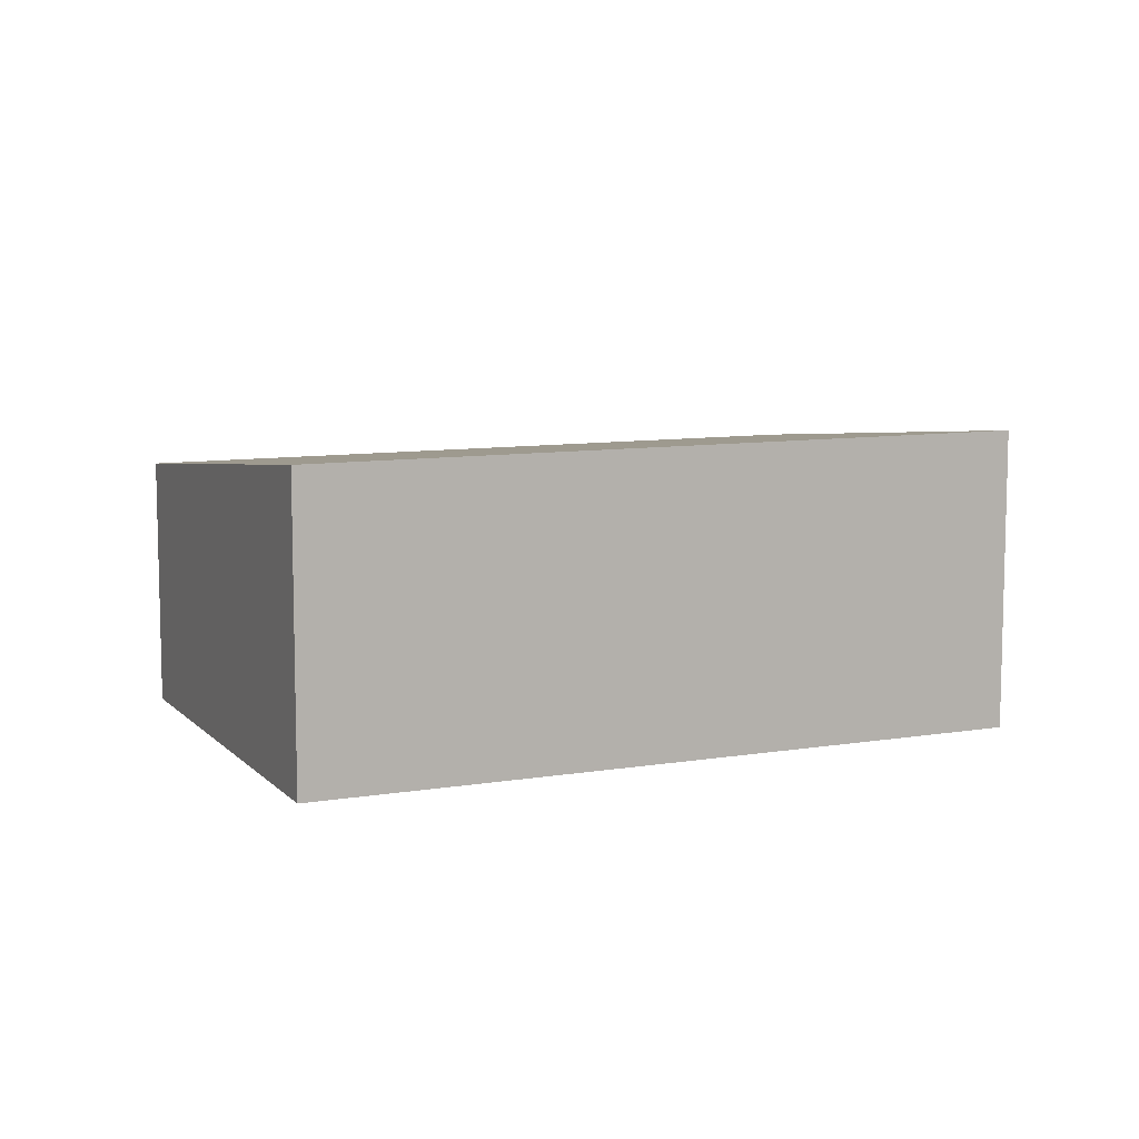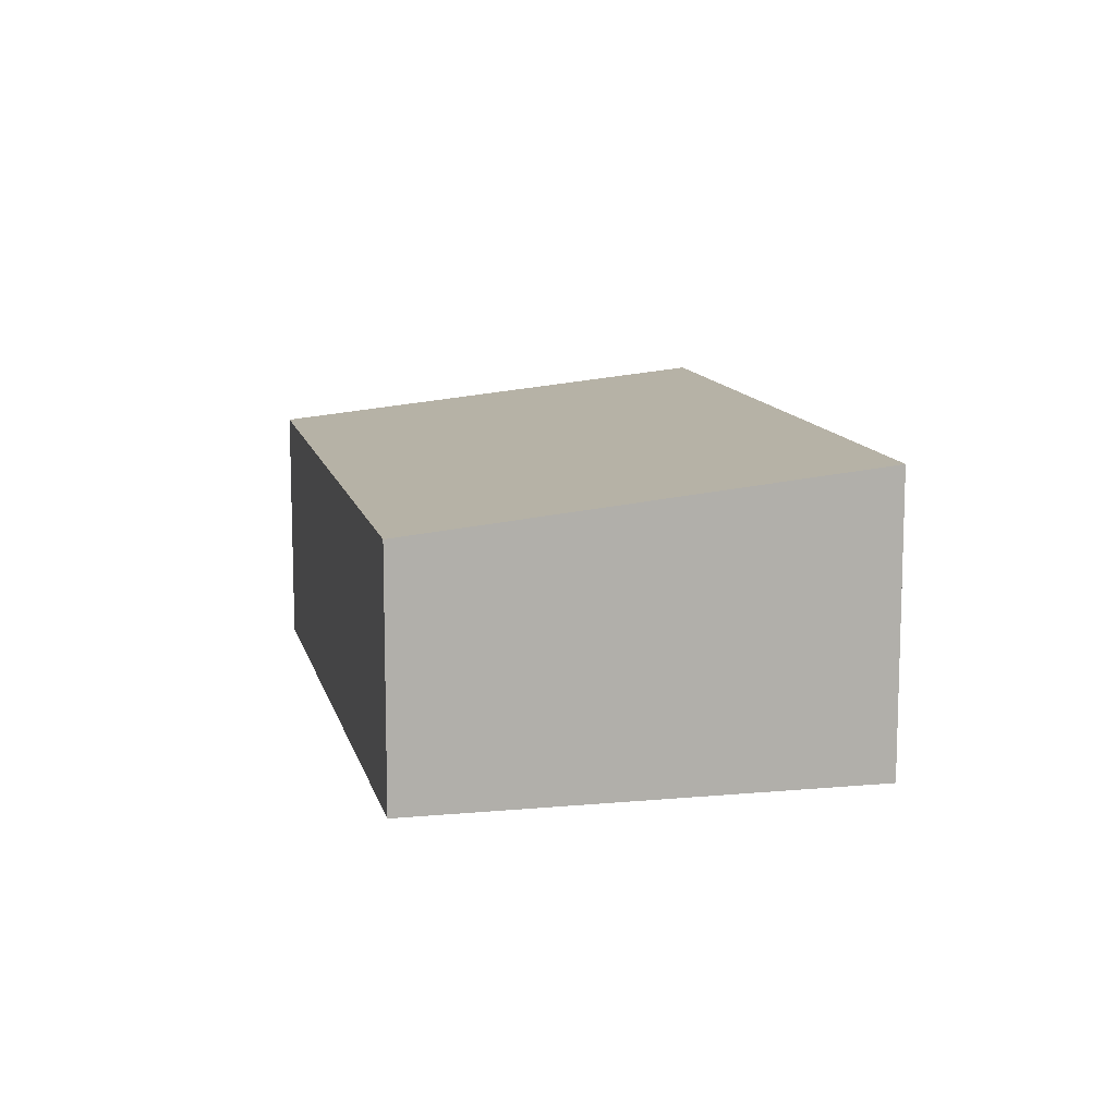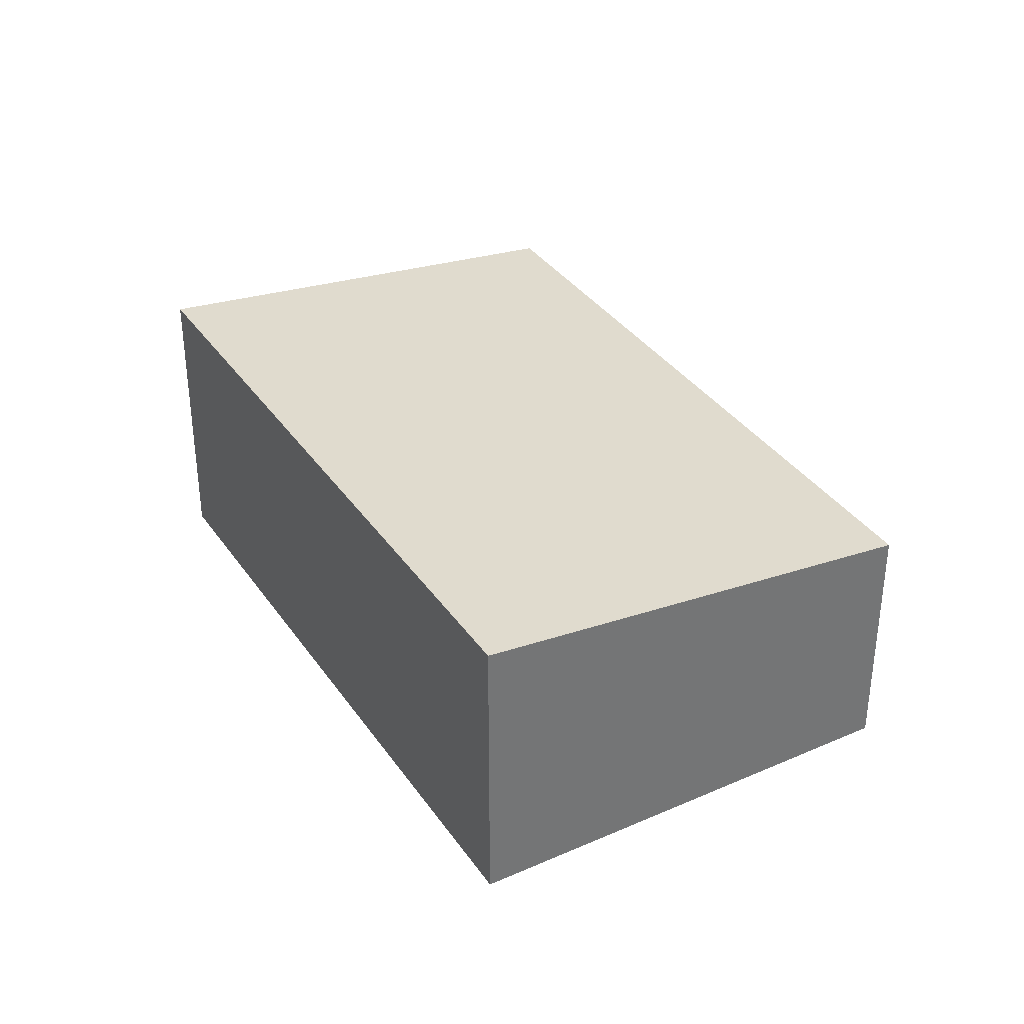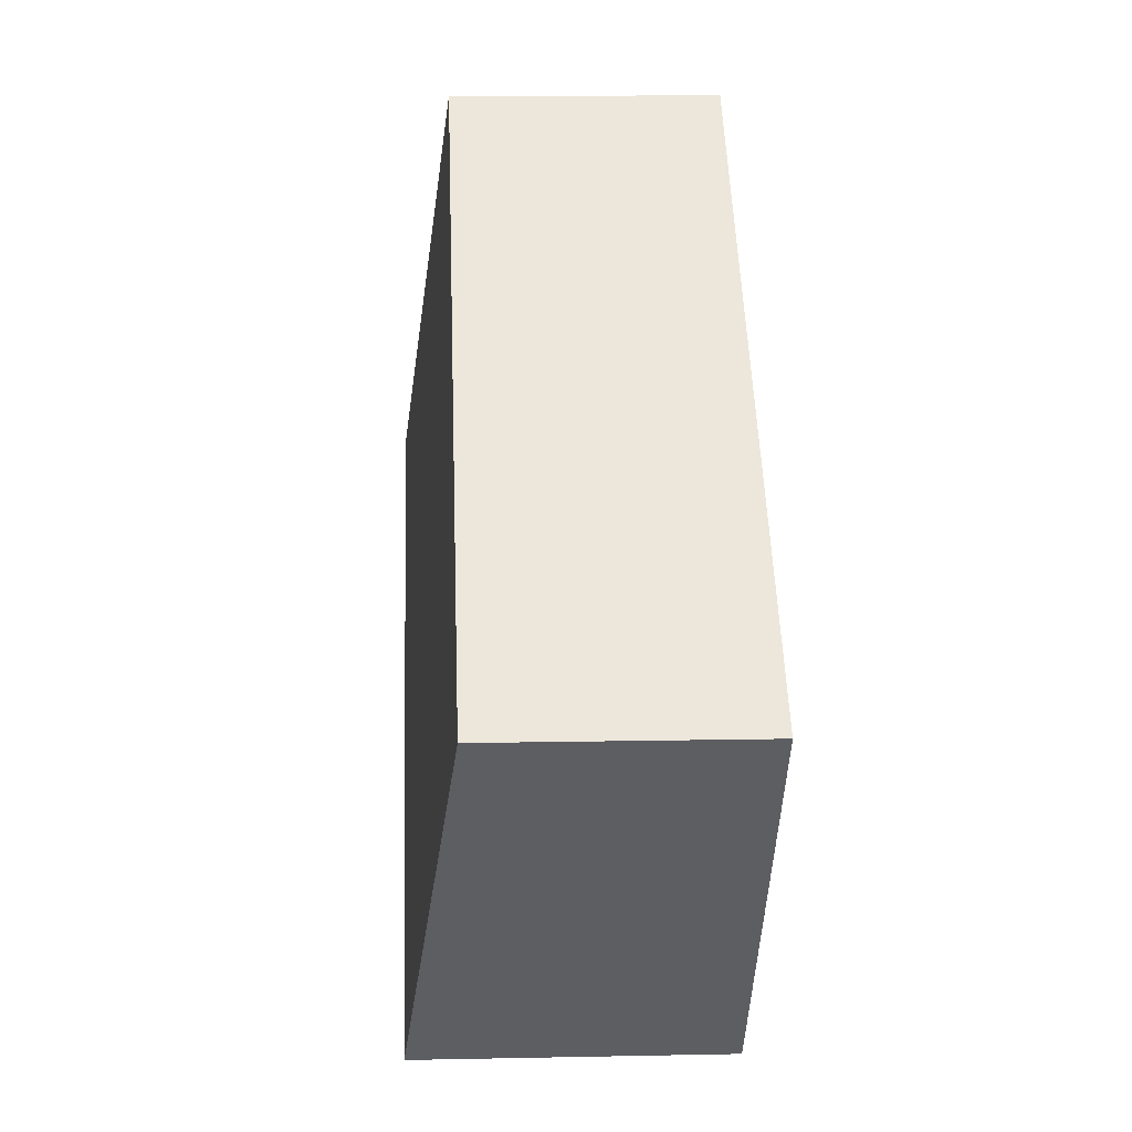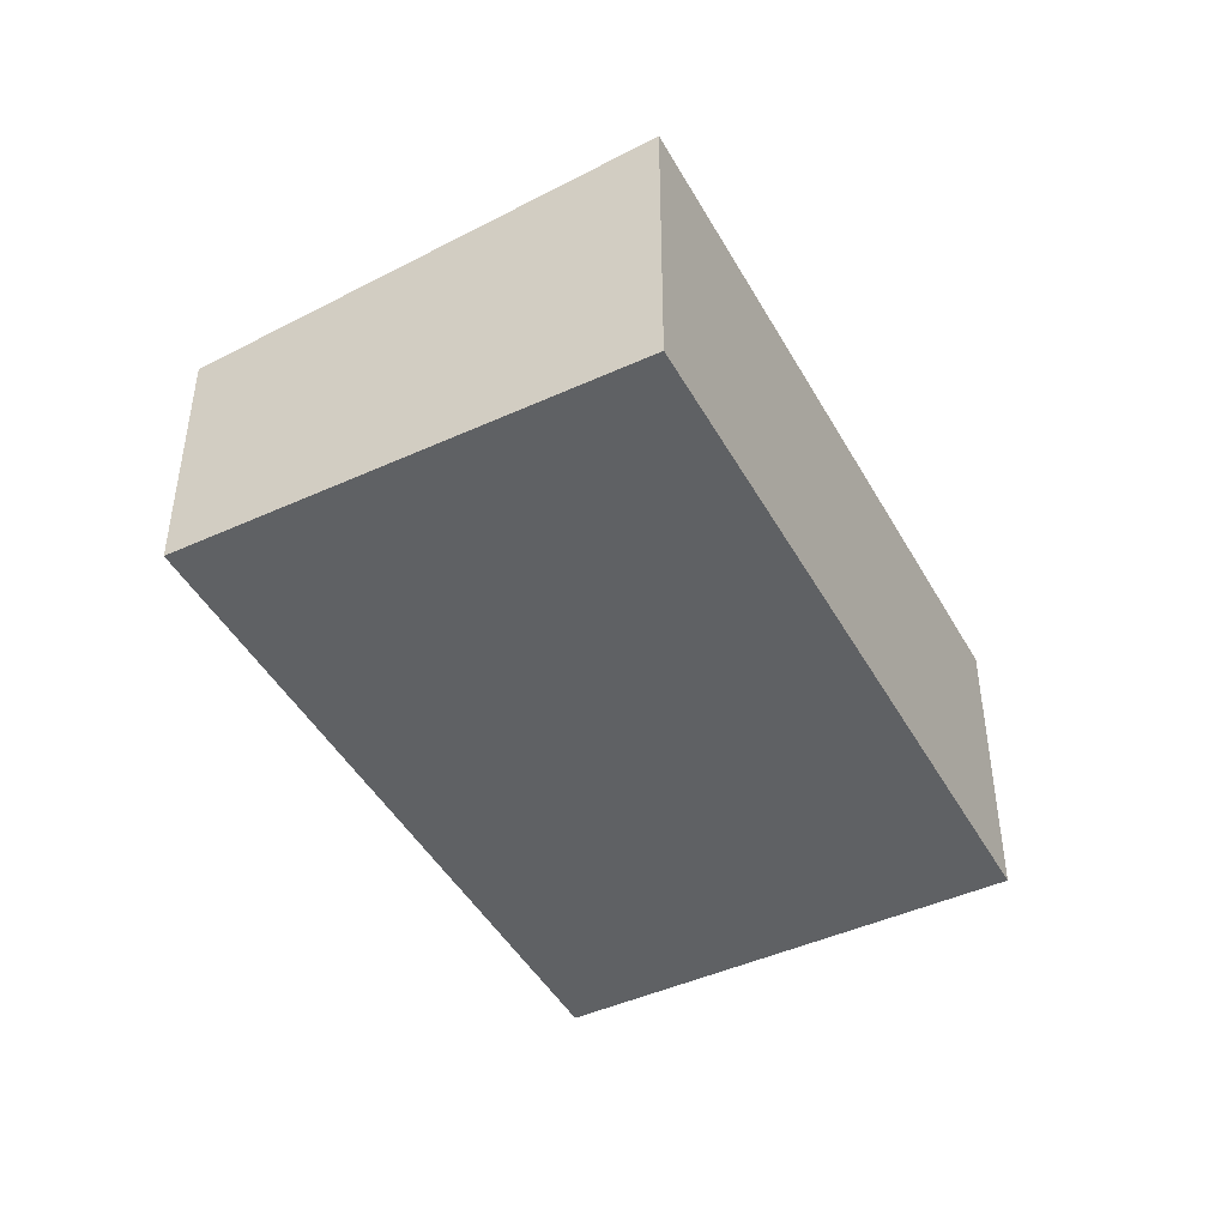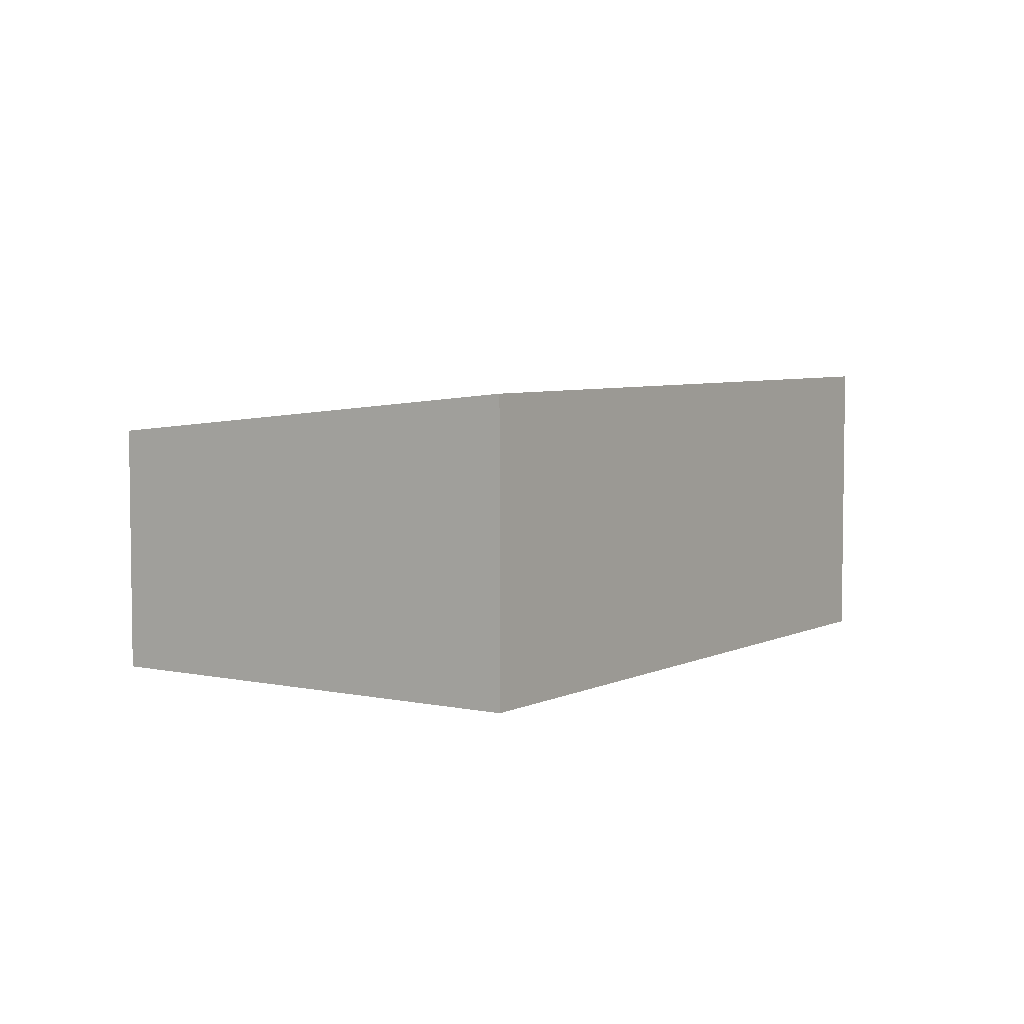
<metadata>
{"format":"obj","ext":"obj","renderer":"f3d","projection":"perspective","resolution":1024,"background":"white","views":[{"elev":9.1,"azim":117.9,"up":"+Y"},{"elev":11.7,"azim":39.1,"up":"+Y"},{"elev":35.7,"azim":-158.1,"up":"+Y"},{"elev":12.2,"azim":-92.7,"up":"+Z"},{"elev":-45.6,"azim":79.6,"up":"+Y"},{"elev":5.2,"azim":86.3,"up":"+Y"}]}
</metadata>
<code>
v  2.615 2.668 -3.333
v  5.154 2.238 4.044
v  7.769 2.668 0.71
v  0 2.238 1.37e-16
v  2.615 2.041e-16 -3.333
v  0 0 0
v  5.154 -2.476e-16 4.044
v  7.769 -4.348e-17 0.71
g defaultobject
f 1 2 3
f 2 1 4
f 5 4 1
f 4 5 6
f 6 2 4
f 2 6 7
f 2 8 3
f 8 2 7
f 8 1 3
f 1 8 5
f 5 7 6
f 7 5 8

</code>
